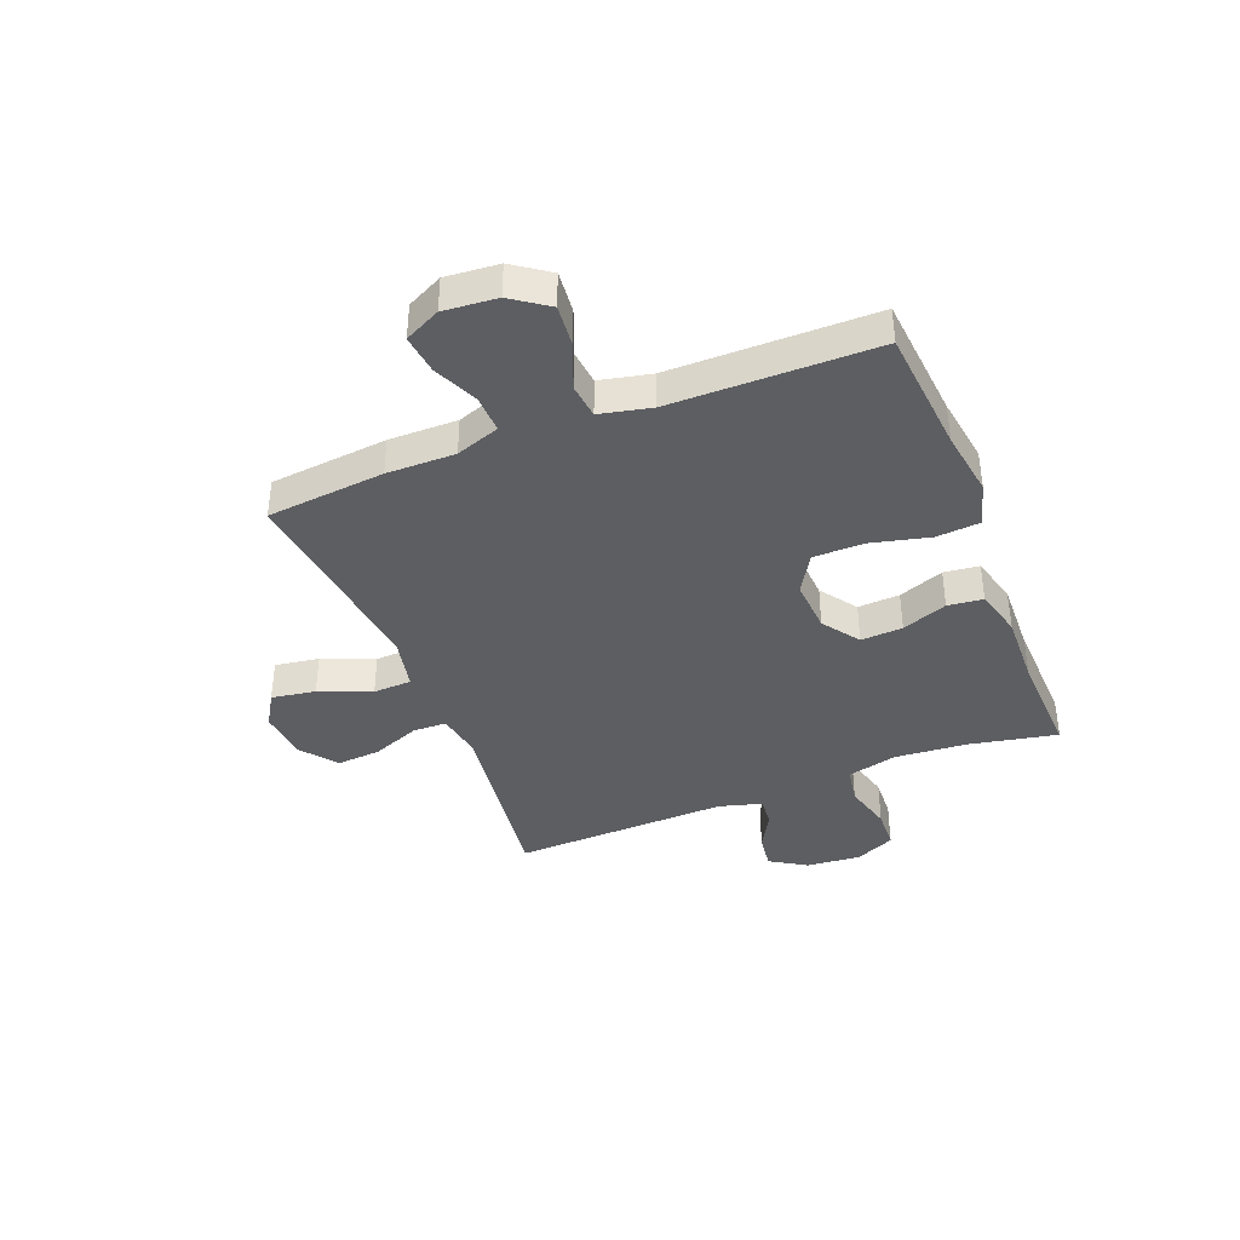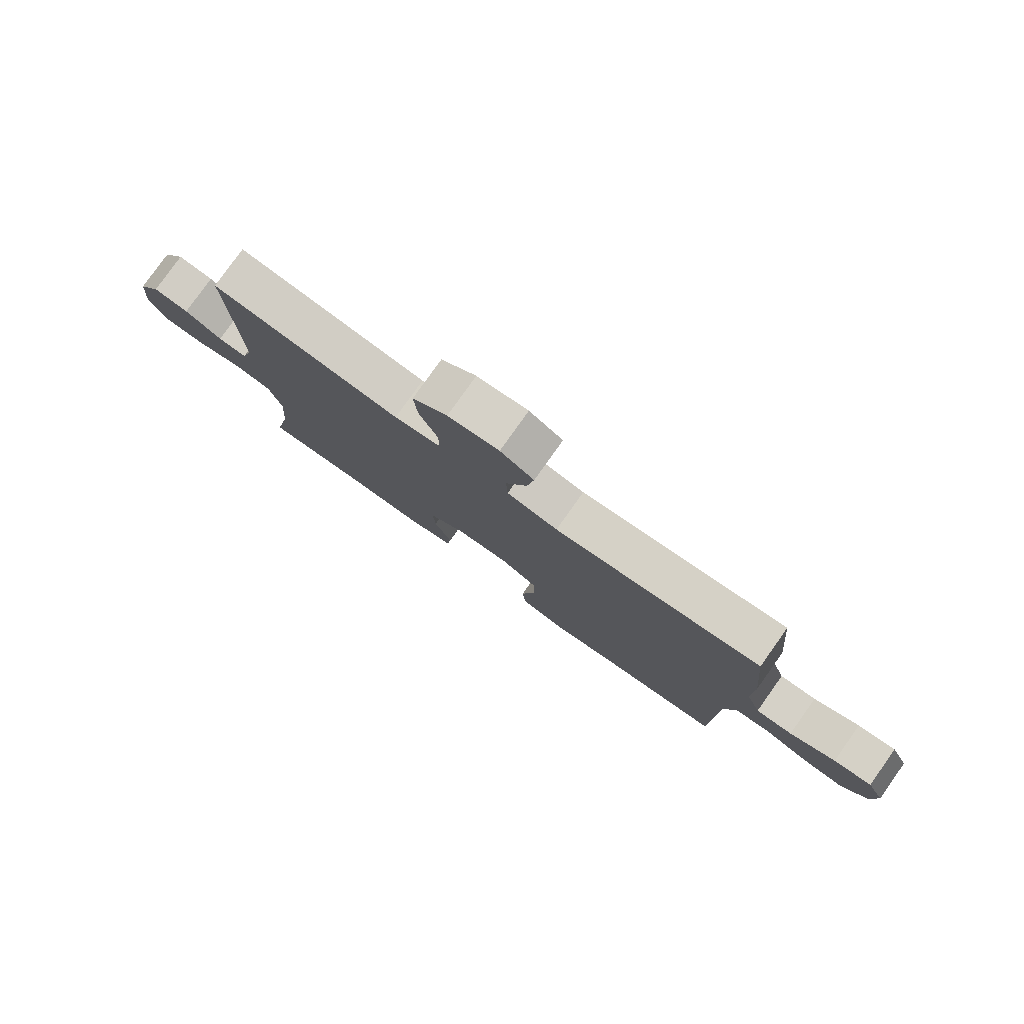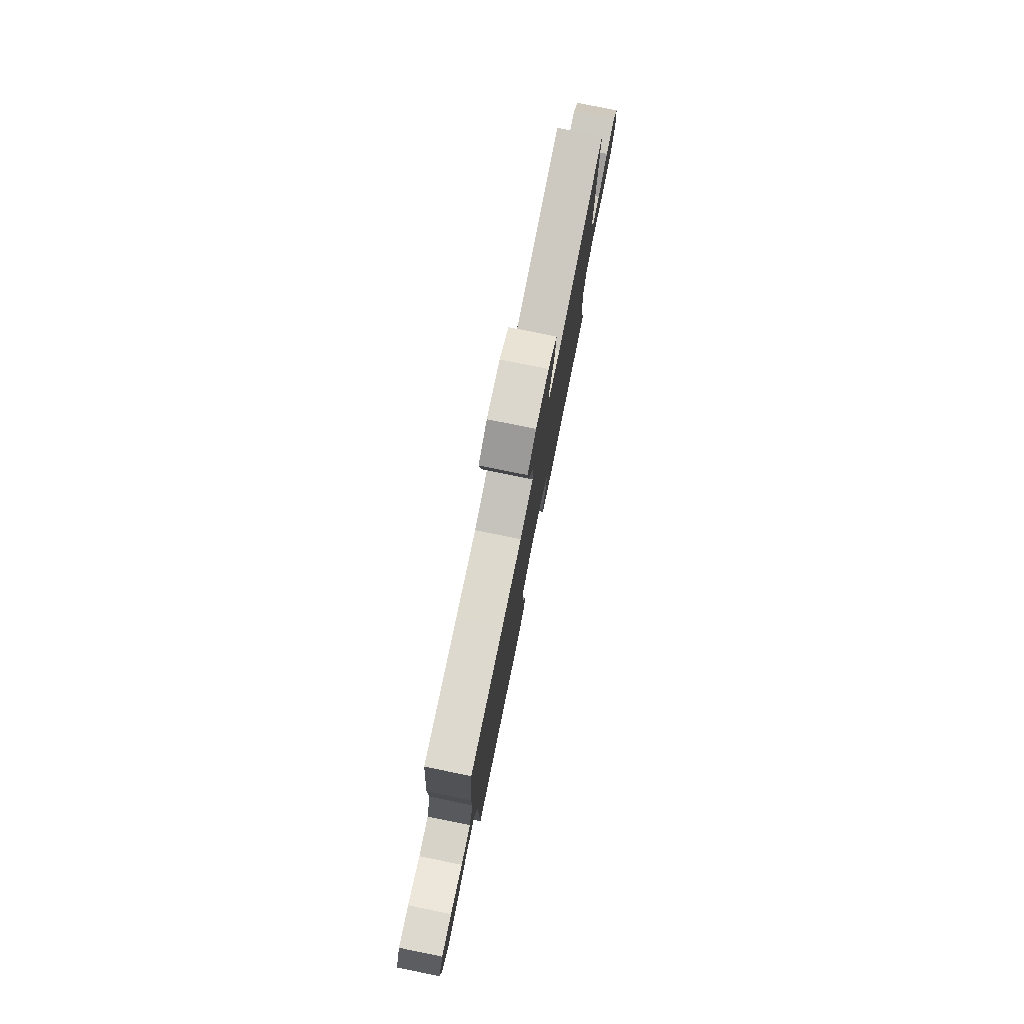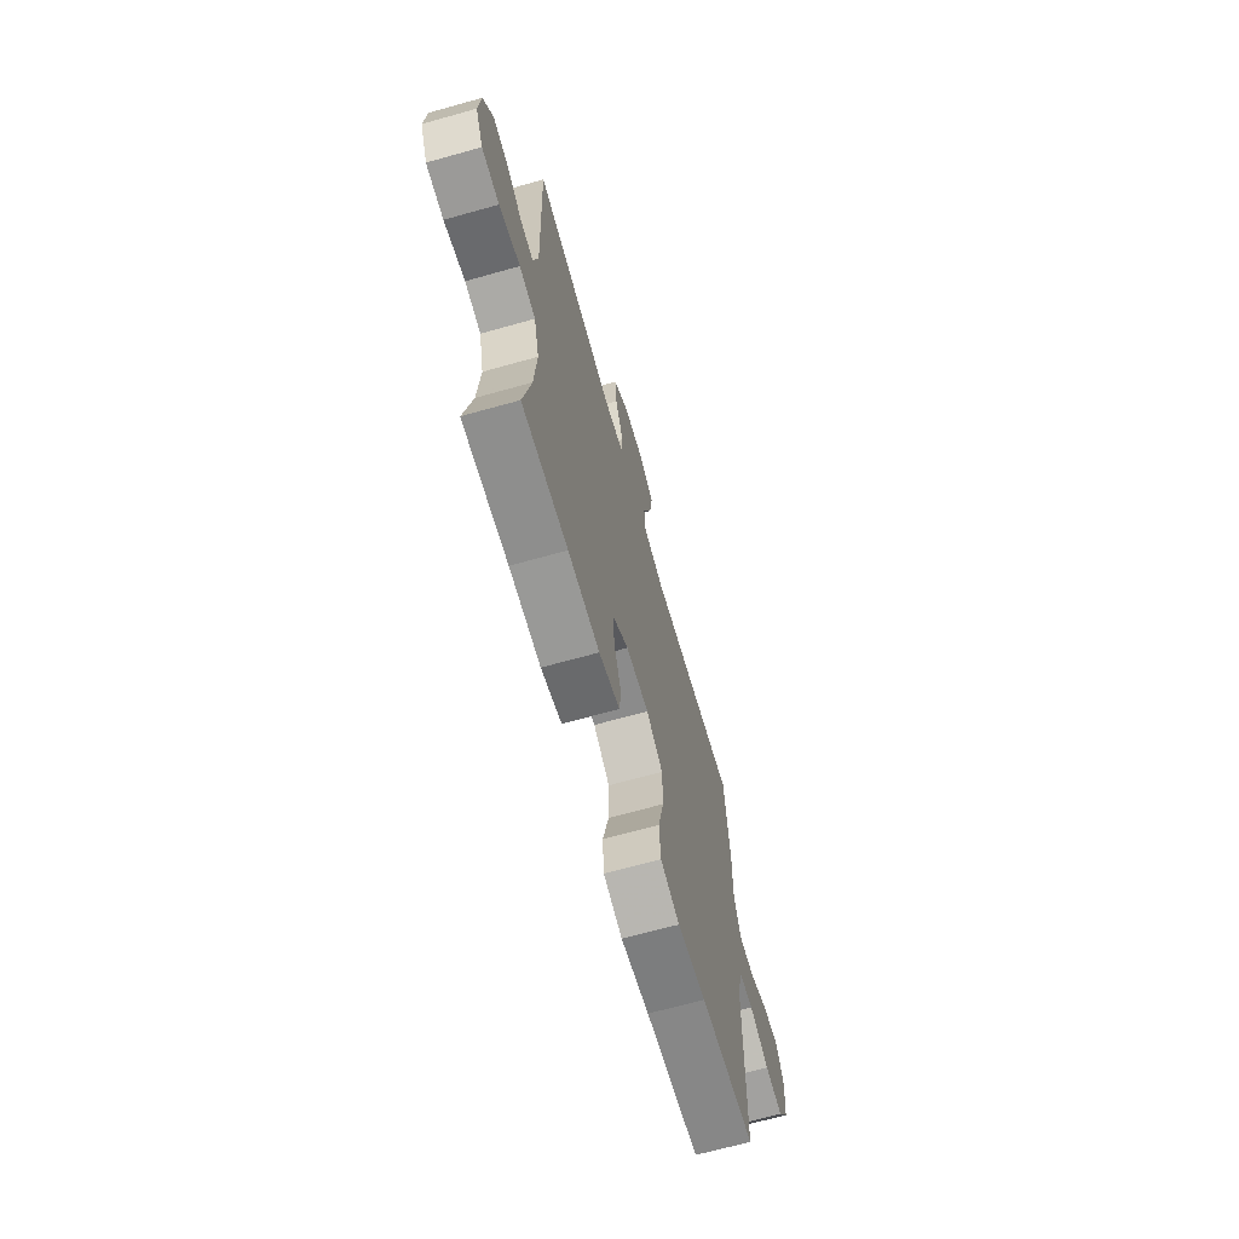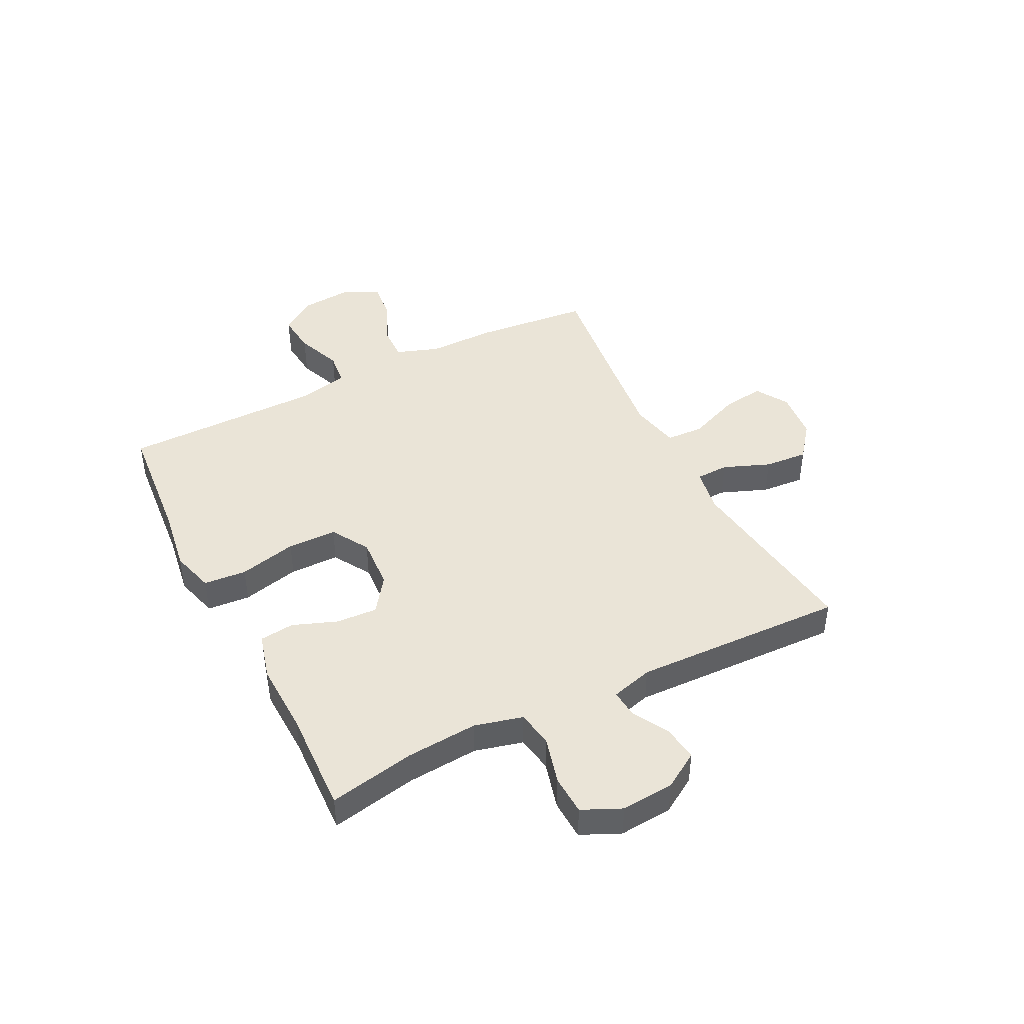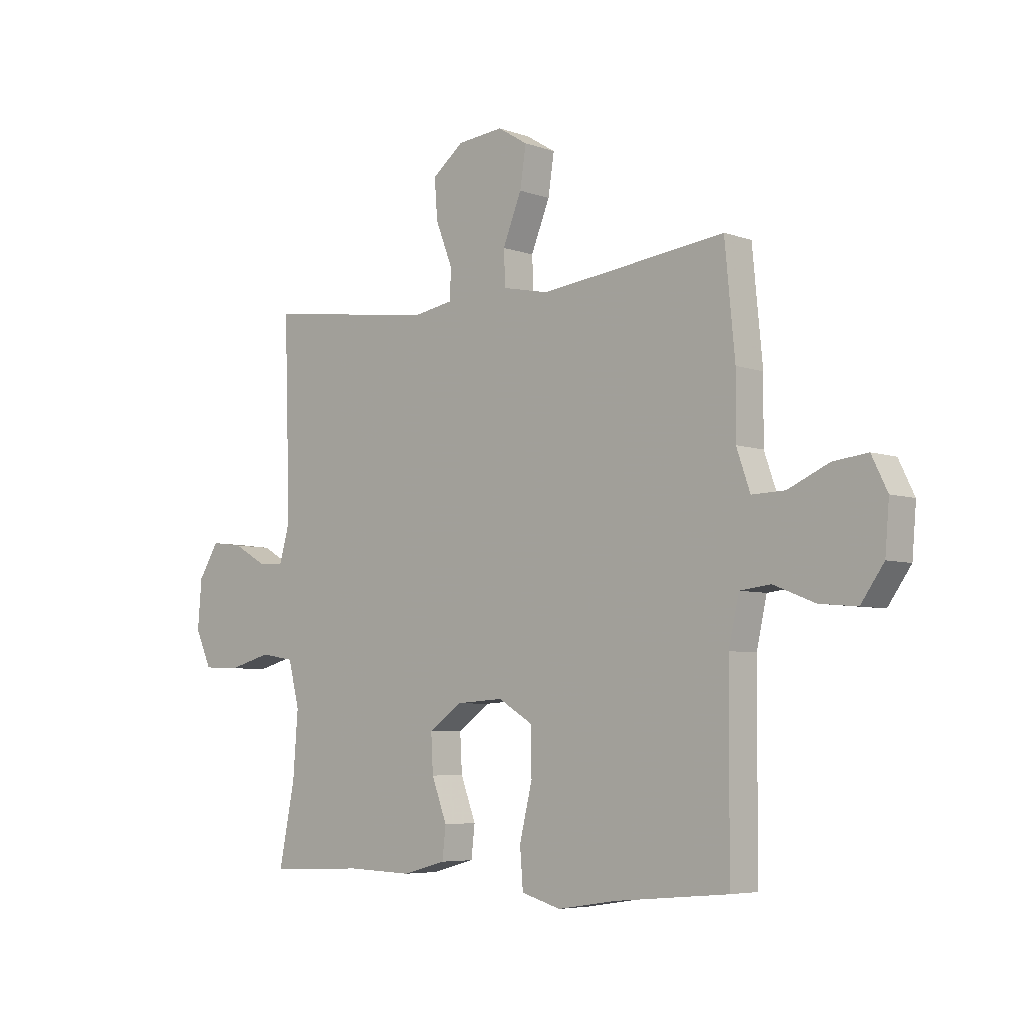
<metadata>
{"format":"obj","ext":"obj","renderer":"f3d","projection":"perspective","resolution":1024,"background":"white","views":[{"elev":-39.3,"azim":111.5,"up":"+Y"},{"elev":79.7,"azim":35.4,"up":"+Z"},{"elev":78.7,"azim":101.4,"up":"+Z"},{"elev":-67.2,"azim":-74.3,"up":"+Z"},{"elev":43.9,"azim":-116.8,"up":"+Y"},{"elev":-5.6,"azim":42.7,"up":"+Z"}]}
</metadata>
<code>
v -0.5 0.07 0.5
v -0.165 0.07 0.455
v -0.084 0.07 0.469
v -0.082 0.07 0.528
v -0.115 0.07 0.612
v -0.121 0.07 0.69
v -0.059 0.07 0.739
v 0.031 0.07 0.748
v 0.09 0.07 0.712
v 0.078 0.07 0.634
v 0.041 0.07 0.543
v 0.044 0.07 0.475
v 0.134 0.07 0.456
v 0.272 0.07 0.472
v 0.5 0.07 0.5
v 0.52 0.07 0.292
v 0.519 0.07 0.171
v 0.546 0.07 0.094
v 0.611 0.07 0.096
v 0.692 0.07 0.132
v 0.76 0.07 0.14
v 0.791 0.07 0.077
v 0.783 0.07 -0.017
v 0.738 0.07 -0.081
v 0.664 0.07 -0.074
v 0.583 0.07 -0.042
v 0.522 0.07 -0.049
v 0.502 0.07 -0.139
v 0.5 0.07 -0.5
v 0.278 0.07 -0.52
v 0.161 0.07 -0.538
v 0.083 0.07 -0.516
v 0.077 0.07 -0.439
v 0.102 0.07 -0.335
v 0.101 0.07 -0.246
v 0.033 0.07 -0.205
v -0.061 0.07 -0.211
v -0.125 0.07 -0.257
v -0.121 0.07 -0.331
v -0.091 0.07 -0.411
v -0.098 0.07 -0.473
v -0.183 0.07 -0.496
v -0.312 0.07 -0.492
v -0.5 0.07 -0.5
v -0.469 0.07 -0.345
v -0.459 0.07 -0.216
v -0.481 0.07 -0.129
v -0.547 0.07 -0.118
v -0.633 0.07 -0.141
v -0.705 0.07 -0.138
v -0.737 0.07 -0.068
v -0.729 0.07 0.028
v -0.689 0.07 0.092
v -0.626 0.07 0.084
v -0.56 0.07 0.047
v -0.509 0.07 0.043
v -0.488 0.07 0.118
v -0.5 0 0.5
v -0.165 0 0.455
v -0.084 0 0.469
v -0.082 0 0.528
v -0.115 0 0.612
v -0.121 0 0.69
v -0.059 0 0.739
v 0.031 0 0.748
v 0.09 0 0.712
v 0.078 0 0.634
v 0.041 0 0.543
v 0.044 0 0.475
v 0.134 0 0.456
v 0.272 0 0.472
v 0.5 0 0.5
v 0.52 0 0.292
v 0.519 0 0.171
v 0.546 0 0.094
v 0.611 0 0.096
v 0.692 0 0.132
v 0.76 0 0.14
v 0.791 0 0.077
v 0.783 0 -0.017
v 0.738 0 -0.081
v 0.664 0 -0.074
v 0.583 0 -0.042
v 0.522 0 -0.049
v 0.502 0 -0.139
v 0.5 0 -0.5
v 0.278 0 -0.52
v 0.161 0 -0.538
v 0.083 0 -0.516
v 0.077 0 -0.439
v 0.102 0 -0.335
v 0.101 0 -0.246
v 0.033 0 -0.205
v -0.061 0 -0.211
v -0.125 0 -0.257
v -0.121 0 -0.331
v -0.091 0 -0.411
v -0.098 0 -0.473
v -0.183 0 -0.496
v -0.312 0 -0.492
v -0.5 0 -0.5
v -0.469 0 -0.345
v -0.459 0 -0.216
v -0.481 0 -0.129
v -0.547 0 -0.118
v -0.633 0 -0.141
v -0.705 0 -0.138
v -0.737 0 -0.068
v -0.729 0 0.028
v -0.689 0 0.092
v -0.626 0 0.084
v -0.56 0 0.047
v -0.509 0 0.043
v -0.488 0 0.118
f 53 54 55
f 52 53 55
f 51 52 55
f 50 51 55
f 49 50 55
f 48 49 55
f 47 48 55 56
f 46 47 56 57
f 43 44 45
f 43 45 46
f 42 43 46
f 41 42 46
f 40 41 46
f 39 40 46
f 57 1 2
f 46 57 2
f 39 46 2
f 38 39 2
f 32 33 34
f 31 32 34
f 30 31 34
f 30 34 35
f 29 30 35
f 28 29 35
f 27 28 35 36
f 24 25 26
f 23 24 26
f 22 23 26
f 21 22 26
f 20 21 26
f 19 20 26
f 18 19 26 27
f 27 36 37
f 18 27 37
f 17 18 37
f 16 17 37
f 15 16 37
f 14 15 37
f 9 10 11
f 8 9 11
f 7 8 11
f 6 7 11
f 5 6 11
f 4 5 11
f 3 4 11 12
f 2 3 12 13
f 13 14 37 38
f 2 13 38
f 112 111 110
f 112 110 109
f 112 109 108
f 112 108 107
f 112 107 106
f 112 106 105
f 113 112 105 104
f 114 113 104 103
f 102 101 100
f 103 102 100
f 103 100 99
f 103 99 98
f 103 98 97
f 103 97 96
f 59 58 114
f 59 114 103
f 59 103 96
f 59 96 95
f 91 90 89
f 91 89 88
f 91 88 87
f 92 91 87
f 92 87 86
f 92 86 85
f 93 92 85 84
f 83 82 81
f 83 81 80
f 83 80 79
f 83 79 78
f 83 78 77
f 83 77 76
f 84 83 76 75
f 94 93 84
f 94 84 75
f 94 75 74
f 94 74 73
f 94 73 72
f 94 72 71
f 68 67 66
f 68 66 65
f 68 65 64
f 68 64 63
f 68 63 62
f 68 62 61
f 69 68 61 60
f 70 69 60 59
f 95 94 71 70
f 95 70 59
f 1 58 59 2
f 2 59 60 3
f 3 60 61 4
f 4 61 62 5
f 5 62 63 6
f 6 63 64 7
f 7 64 65 8
f 8 65 66 9
f 9 66 67 10
f 10 67 68 11
f 11 68 69 12
f 12 69 70 13
f 13 70 71 14
f 14 71 72 15
f 15 72 73 16
f 16 73 74 17
f 17 74 75 18
f 18 75 76 19
f 19 76 77 20
f 20 77 78 21
f 21 78 79 22
f 22 79 80 23
f 23 80 81 24
f 24 81 82 25
f 25 82 83 26
f 26 83 84 27
f 27 84 85 28
f 28 85 86 29
f 29 86 87 30
f 30 87 88 31
f 31 88 89 32
f 32 89 90 33
f 33 90 91 34
f 34 91 92 35
f 35 92 93 36
f 36 93 94 37
f 37 94 95 38
f 38 95 96 39
f 39 96 97 40
f 40 97 98 41
f 41 98 99 42
f 42 99 100 43
f 43 100 101 44
f 44 101 102 45
f 45 102 103 46
f 46 103 104 47
f 47 104 105 48
f 48 105 106 49
f 49 106 107 50
f 50 107 108 51
f 51 108 109 52
f 52 109 110 53
f 53 110 111 54
f 54 111 112 55
f 55 112 113 56
f 56 113 114 57
f 57 114 58 1

</code>
